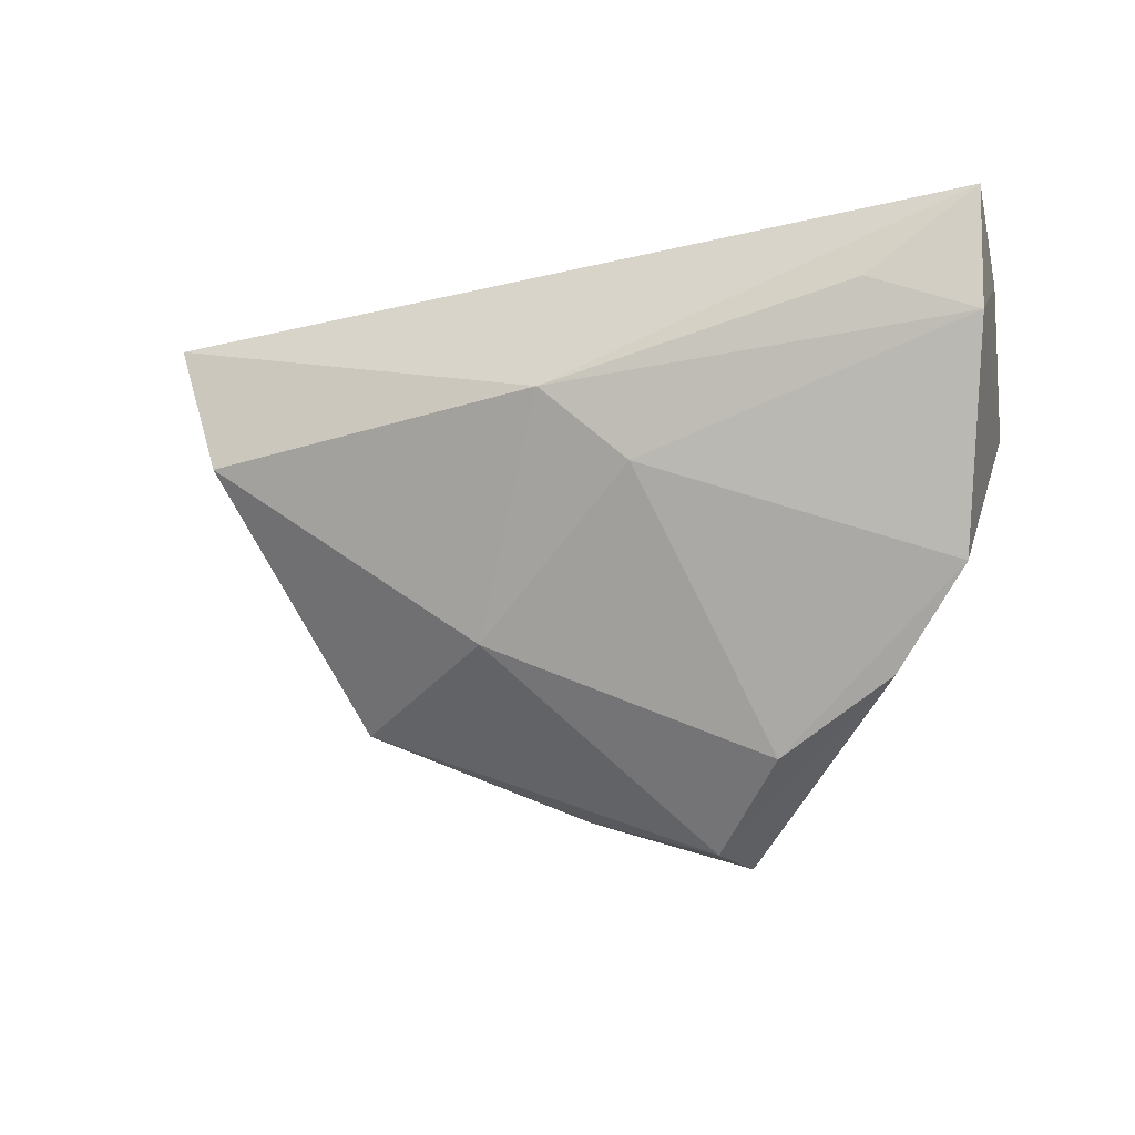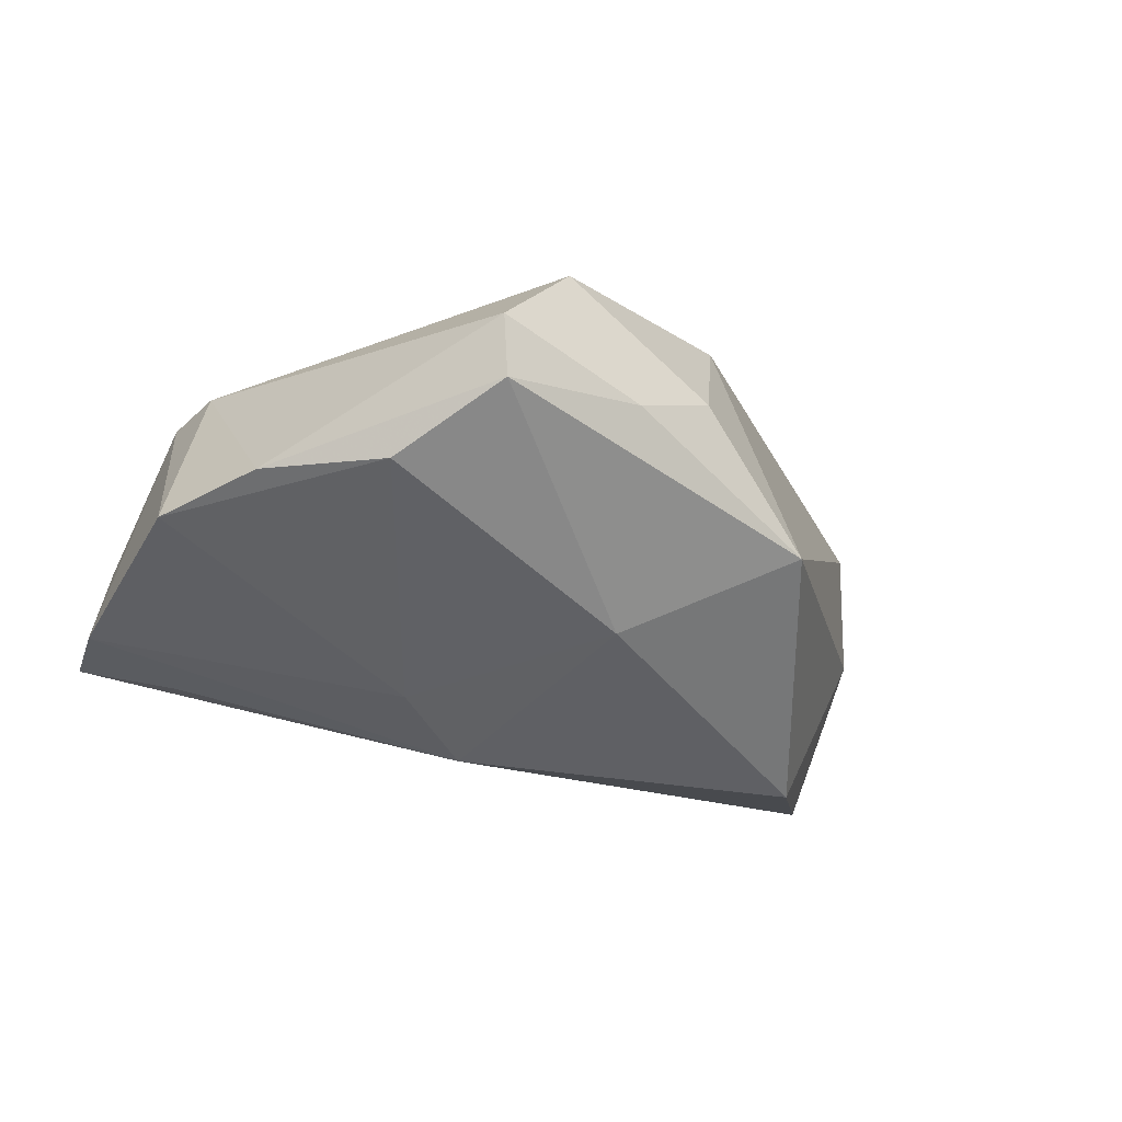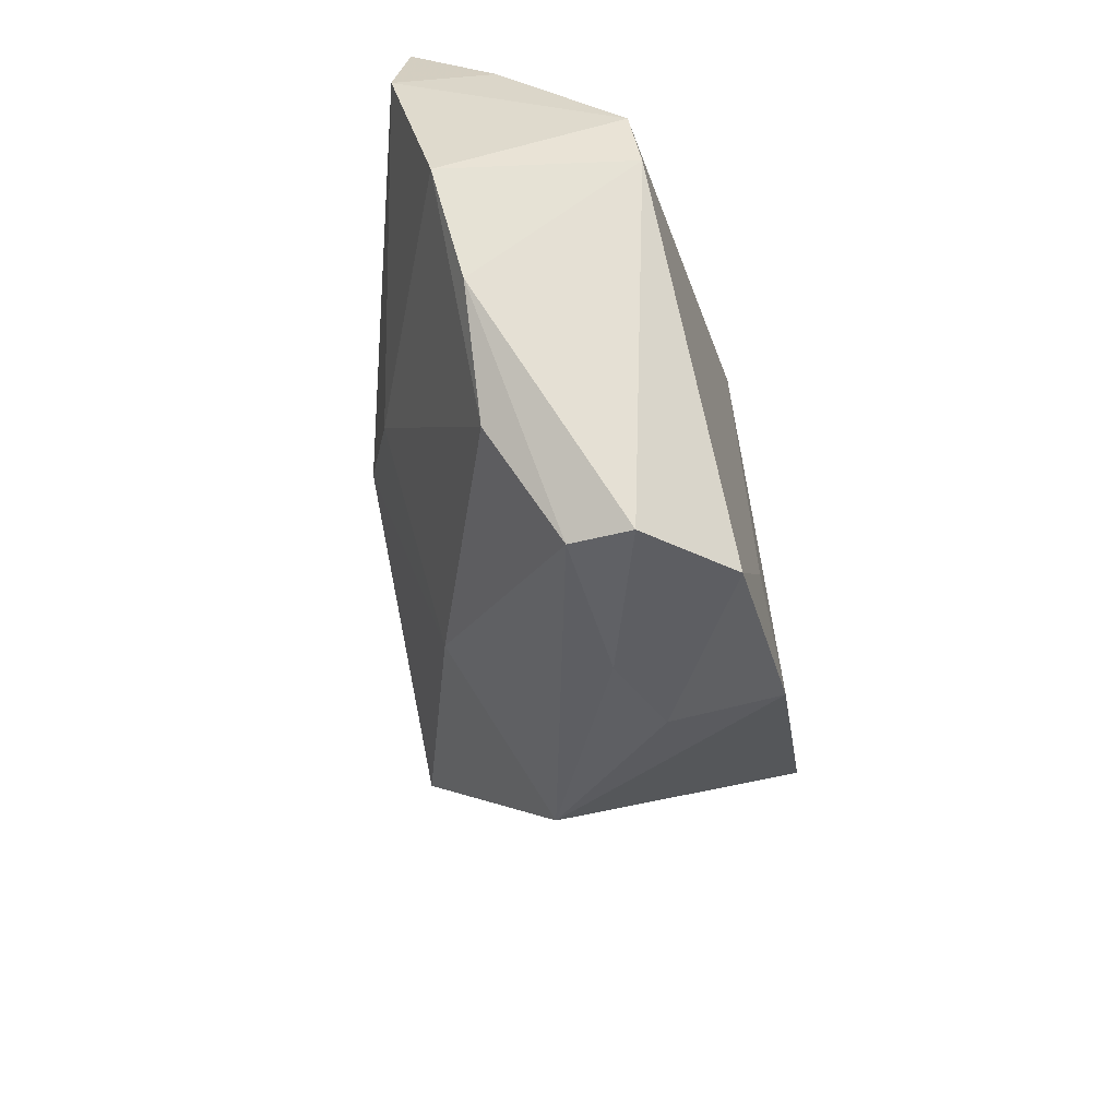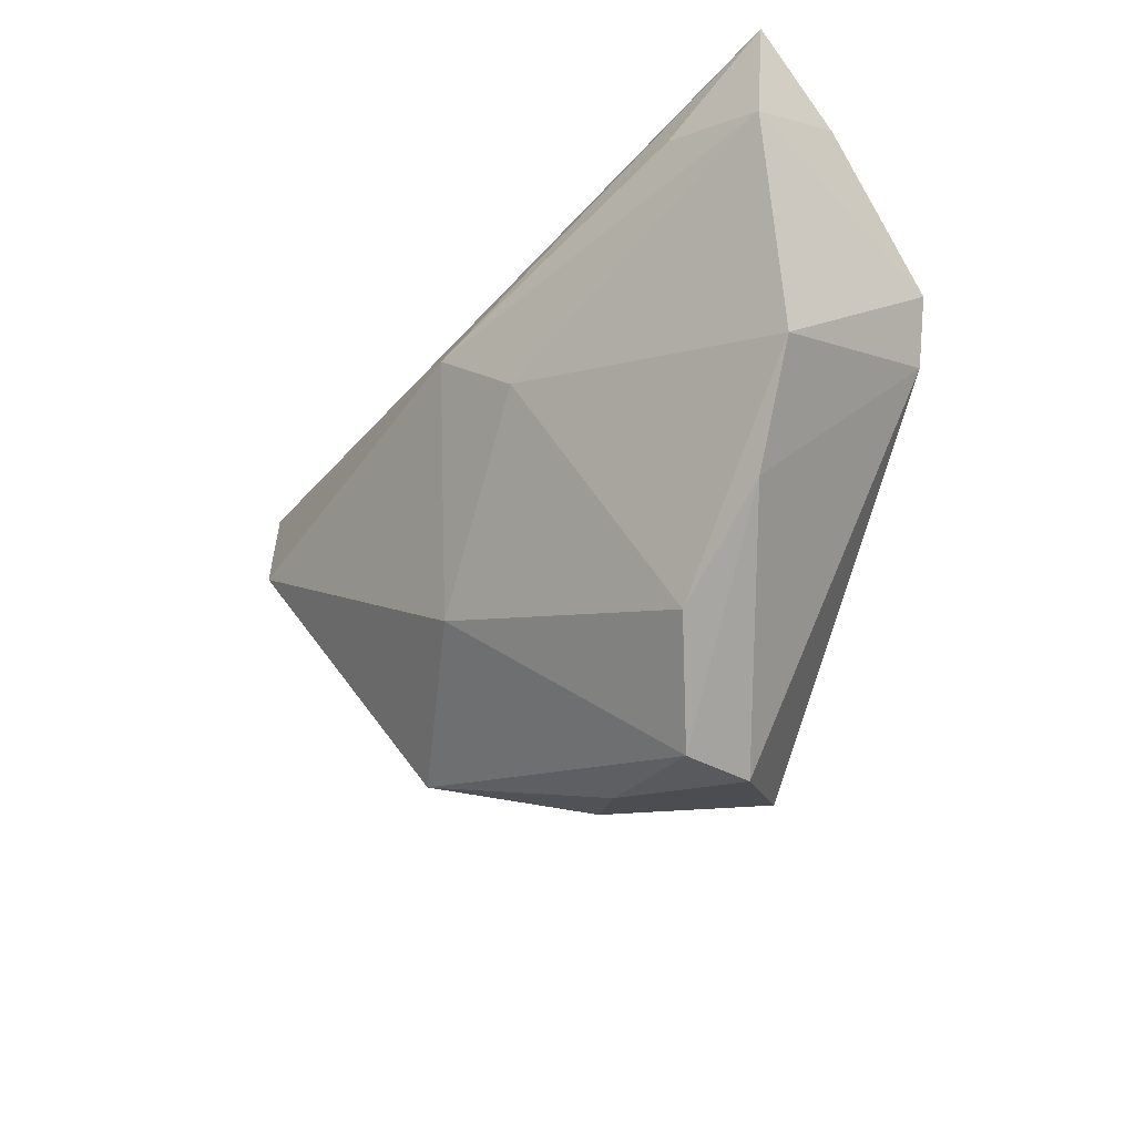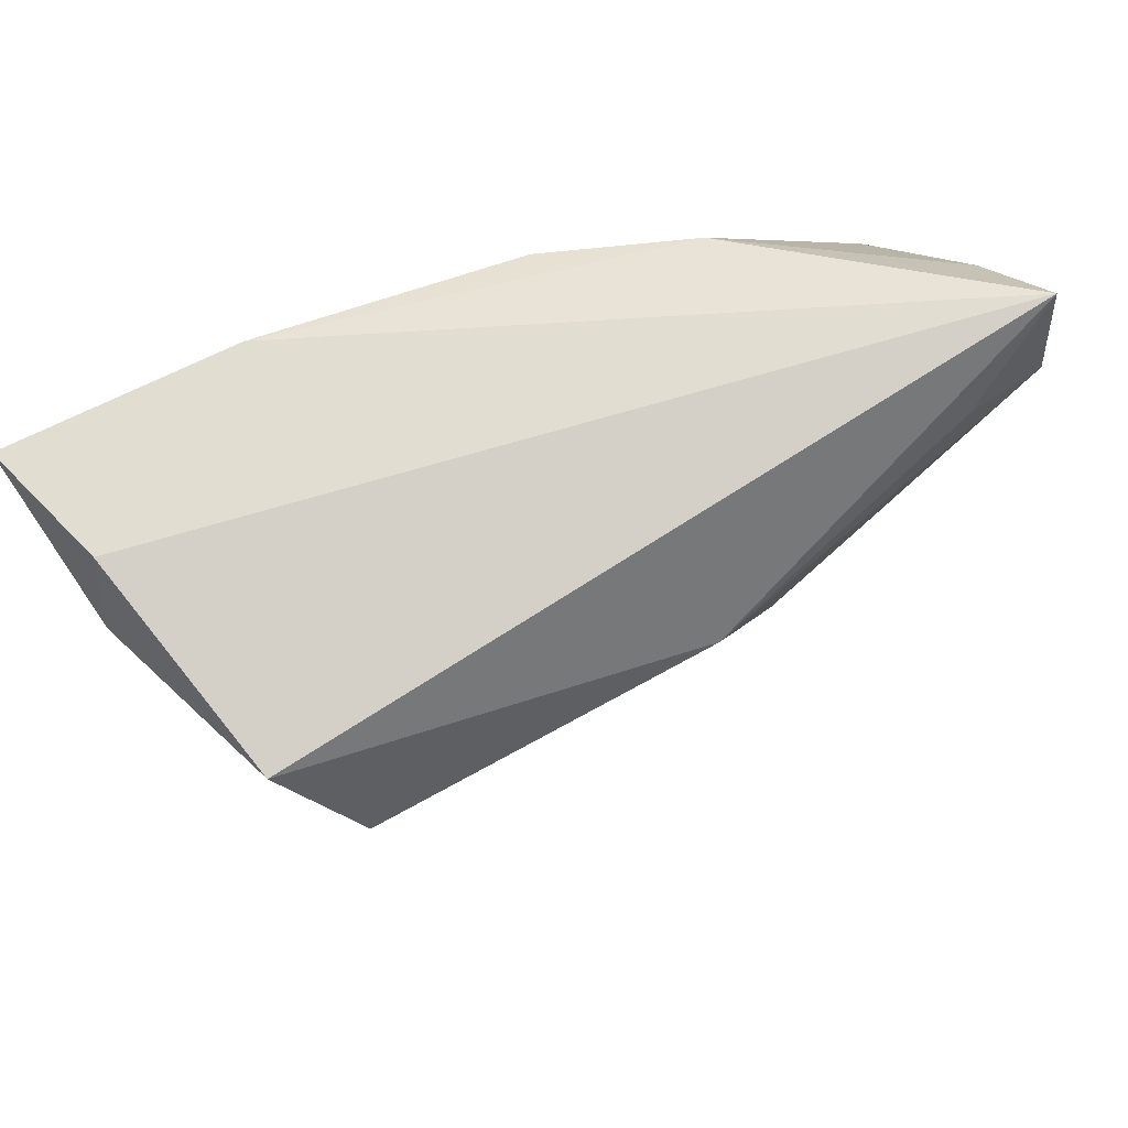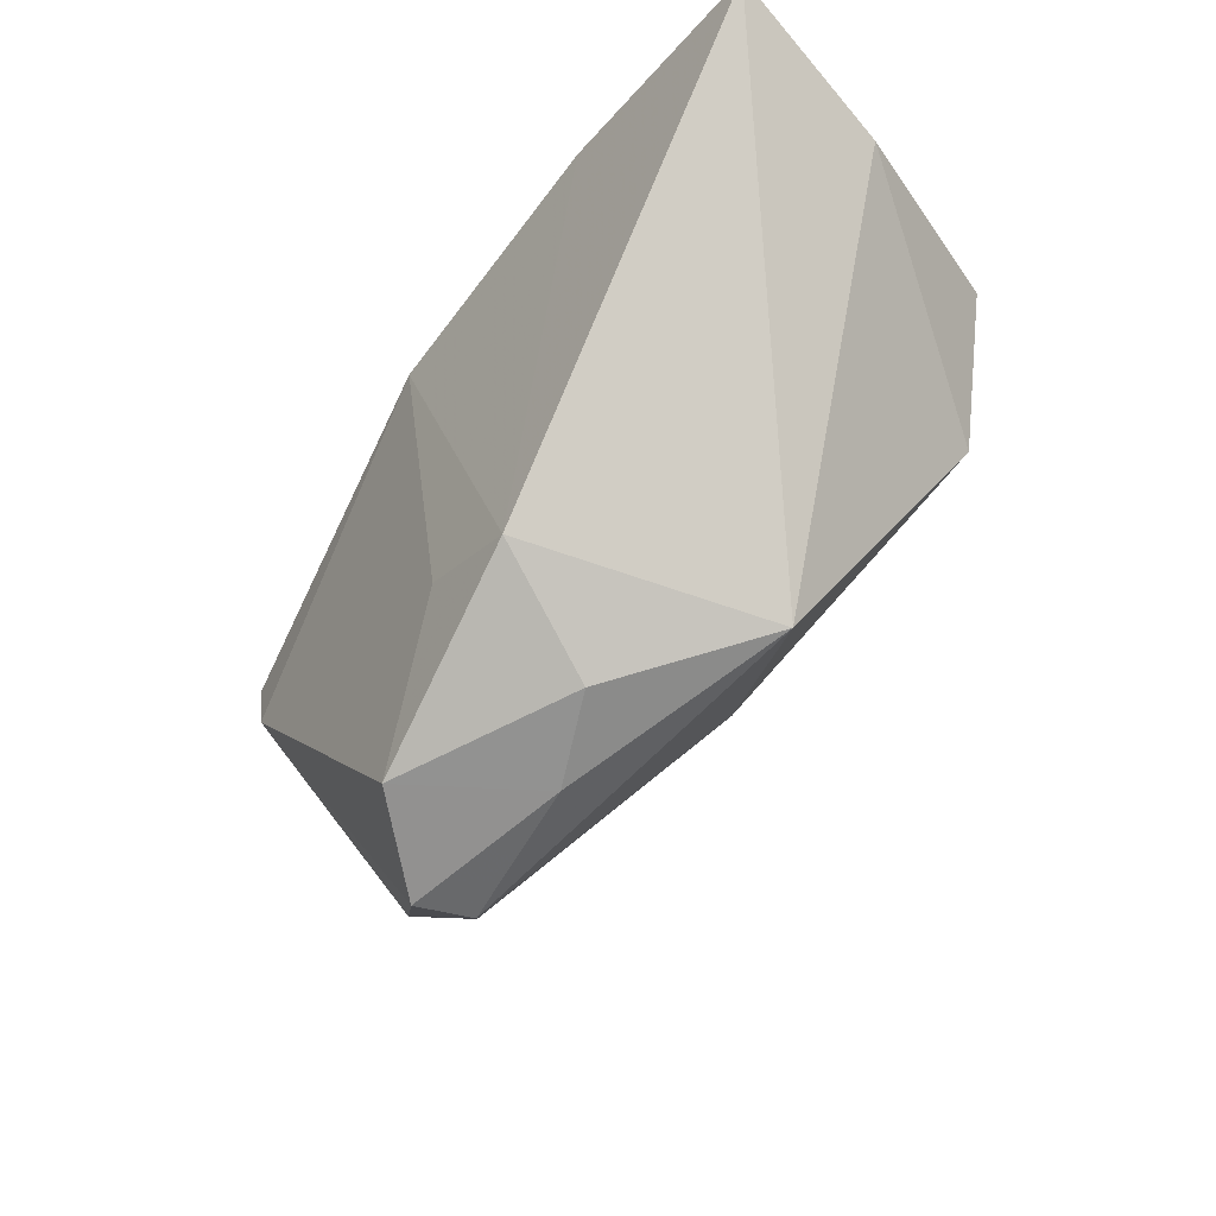
<metadata>
{"format":"obj","ext":"obj","renderer":"f3d","projection":"perspective","resolution":1024,"background":"white","views":[{"elev":-10.4,"azim":-150.7,"up":"+Y"},{"elev":-26.3,"azim":-18.1,"up":"+Z"},{"elev":-64.6,"azim":-78.9,"up":"+Y"},{"elev":-36.6,"azim":-120.7,"up":"+Y"},{"elev":66.1,"azim":154.8,"up":"+Y"},{"elev":-45.1,"azim":53.4,"up":"+Y"}]}
</metadata>
<code>
v -0.05347 0.01947 -0.000599
v 0.005146 -0.02026 -0.01825
v -0.04371 0.01795 -0.01679
v -0.05591 0.02815 -0.01166
v -0.01664 -0.04463 0.001016
v 0.002773 -0.02069 0.0211
v 0.05946 0.02605 0.02163
v -0.007349 0.007721 -0.02647
v 0.02929 0.02815 0.02163
v 0.01221 -0.0356 0.007476
v 0.04615 0.01973 -0.02401
v 0.05546 0.01894 -0.0001181
v 0.01697 -0.02545 0.02163
v -0.005772 0.02249 0.02148
v -0.01702 -0.001203 -0.02208
v -0.05173 -0.01362 -0.007761
v 0.001617 -0.04007 0.002949
v -0.05634 0.01315 -0.01316
v -0.02779 -0.03437 -0.006305
v 0.03749 0.002536 -0.02826
v -0.04834 0.005165 0.01495
v -0.00776 -0.04089 0.01918
v -0.02524 0.02221 0.01502
v -0.04515 -0.002992 0.01592
v 0.05371 0.02695 0.004536
v -0.04203 -0.02546 -0.005543
v 0.0269 -0.02908 -0.008661
v -0.01753 -0.04596 0.008775
f 25 11 4
f 20 11 12
f 7 27 12
f 12 27 20
f 12 25 7
f 11 25 12
f 4 11 8
f 8 11 20
f 20 27 2
f 2 8 20
f 2 5 19
f 27 5 2
f 1 23 4
f 21 23 1
f 14 23 21
f 28 22 24
f 21 16 24
f 24 14 21
f 22 14 24
f 13 27 7
f 27 13 10
f 10 13 22
f 4 8 3
f 28 5 17
f 17 5 27
f 27 10 17
f 17 22 28
f 17 10 22
f 15 2 19
f 8 2 15
f 19 16 15
f 18 16 21
f 21 1 18
f 18 1 4
f 4 3 18
f 18 15 16
f 18 3 8
f 8 15 18
f 7 25 9
f 9 13 7
f 14 13 9
f 9 25 4
f 4 23 9
f 23 14 9
f 28 24 26
f 26 24 16
f 26 16 19
f 26 5 28
f 19 5 26
f 6 14 22
f 22 13 6
f 6 13 14

</code>
